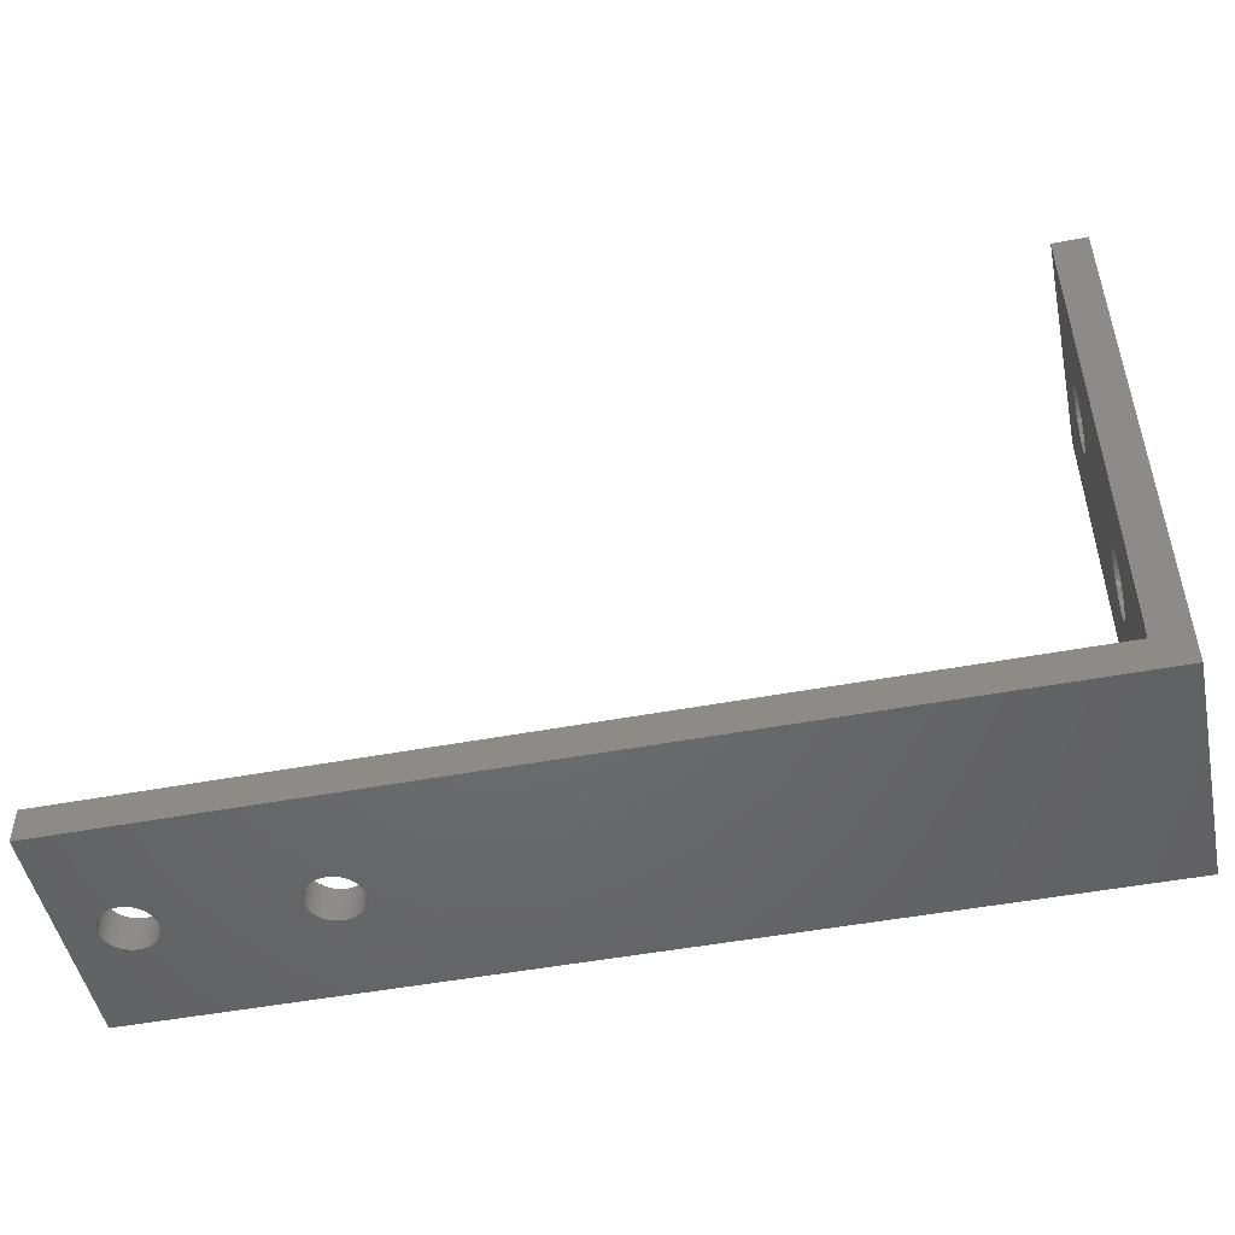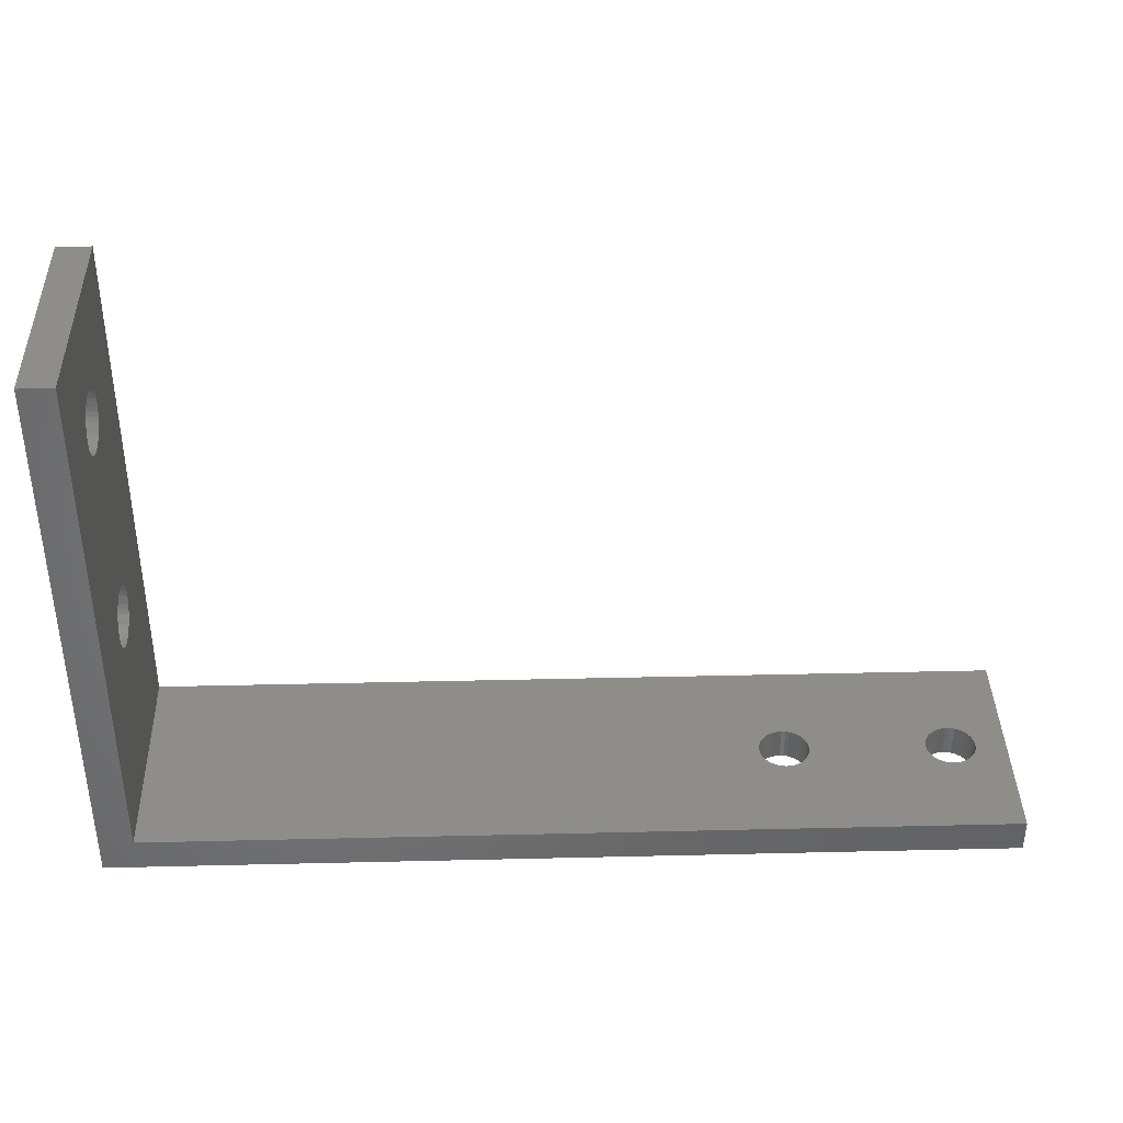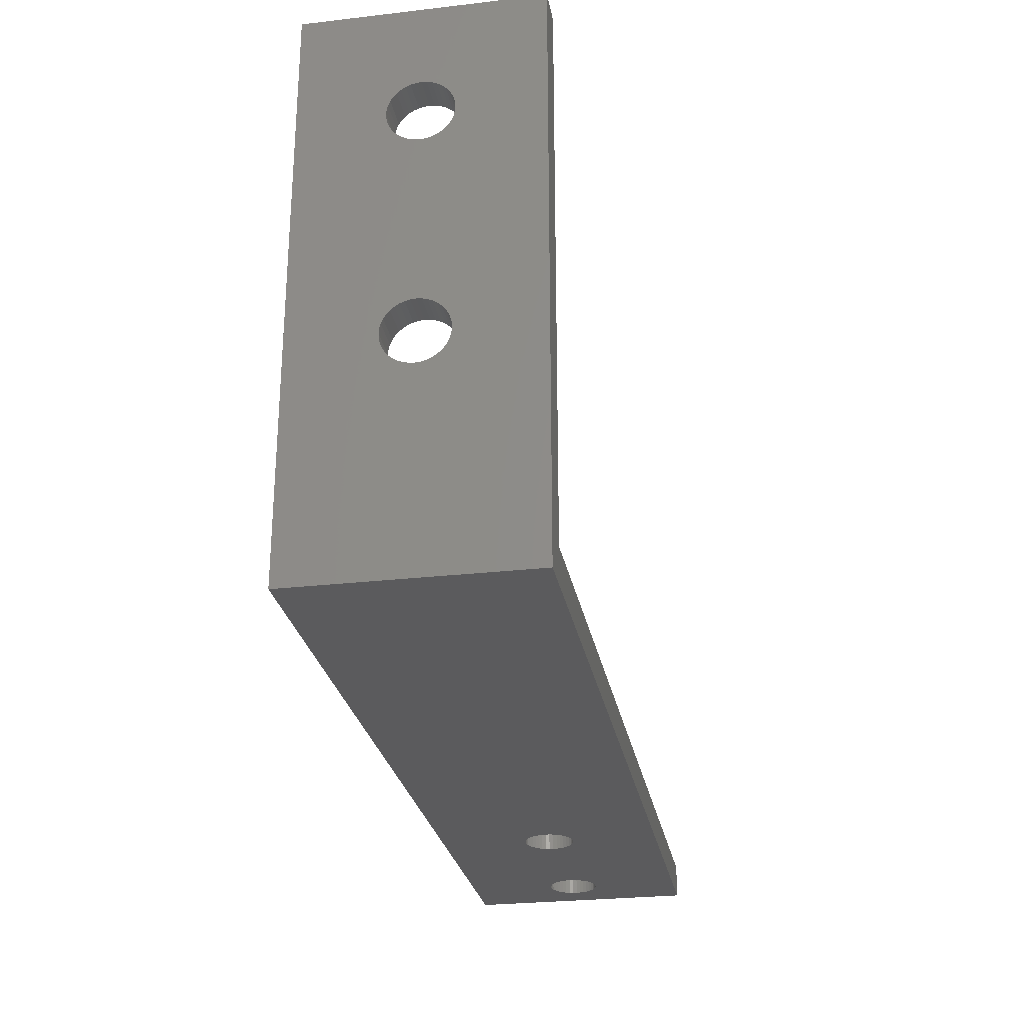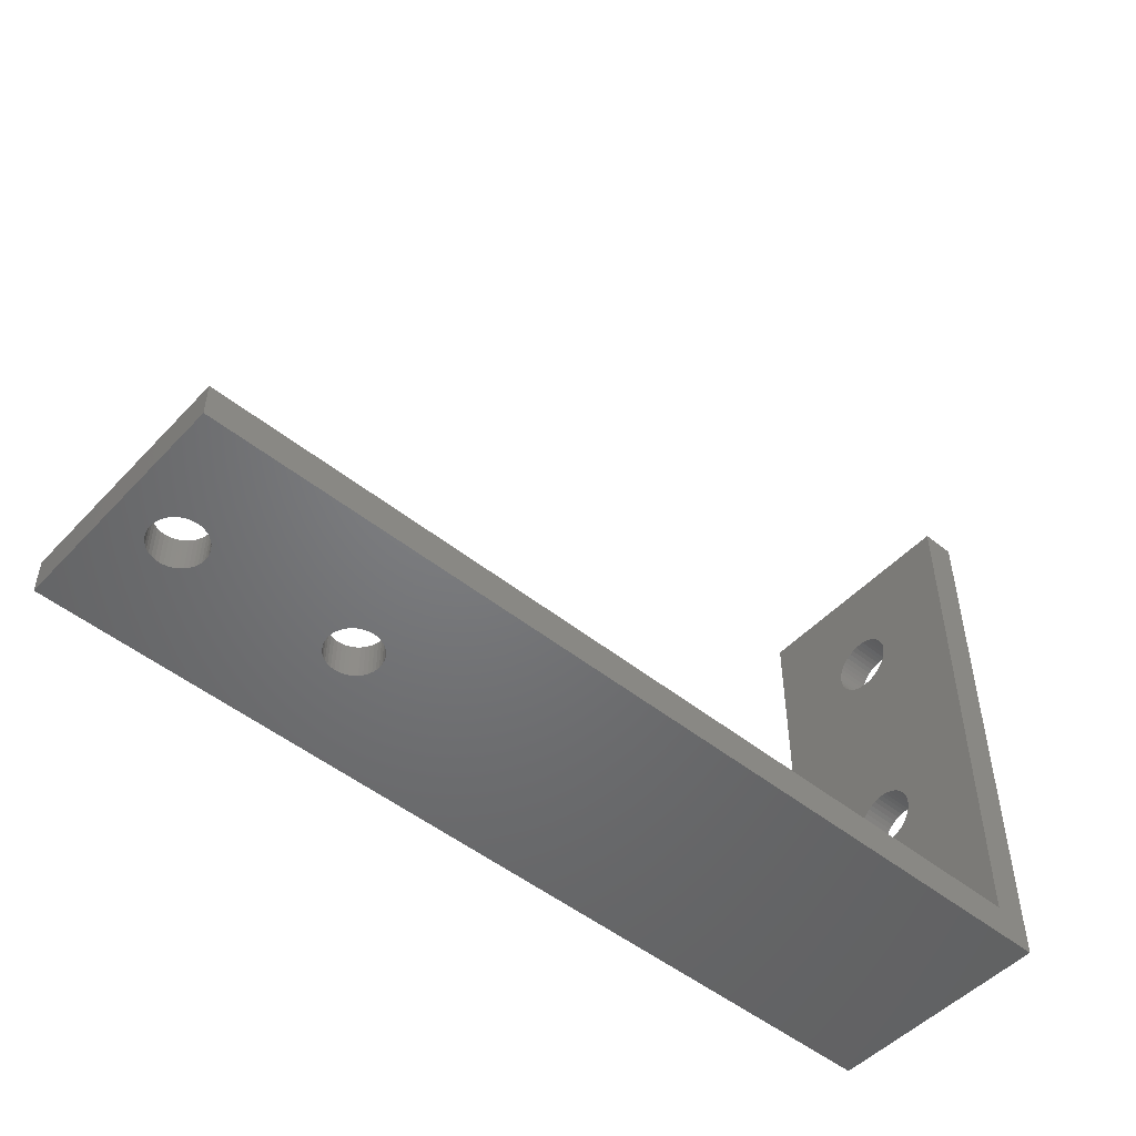
<metadata>
{"format":"stl","ext":"stl","renderer":"f3d","projection":"perspective","resolution":1024,"background":"white","views":[{"elev":-49.0,"azim":-168.2,"up":"+Y"},{"elev":38.7,"azim":-1.7,"up":"+Y"},{"elev":-26.8,"azim":-79.8,"up":"+Y"},{"elev":-50.1,"azim":138.7,"up":"+Y"}]}
</metadata>
<code>
# stl→obj: 332 verts, 676 faces
v 3 50 20
v 3 42.75 10
v 3 50 0
v 3 42.72 10.43
v 3 42.62 10.85
v 3 42.45 11.25
v 3 42.22 11.62
v 3 41.94 11.94
v 3 41.62 12.22
v 3 41.25 12.45
v 3 40.85 12.62
v 3 40.43 12.72
v 3 40 12.75
v 3 39.57 12.72
v 3 39.15 12.62
v 3 20.85 12.62
v 3 38.75 12.45
v 3 37.28 10.43
v 3 22.75 10
v 3 37.25 10
v 3 22.72 10.43
v 3 37.38 10.85
v 3 22.62 10.85
v 3 37.55 11.25
v 3 22.45 11.25
v 3 37.78 11.62
v 3 22.22 11.62
v 3 38.06 11.94
v 3 21.94 11.94
v 3 38.38 12.22
v 3 21.25 12.45
v 3 21.62 12.22
v 3 20.43 12.72
v 3 3 20
v 3 20 12.75
v 3 17.28 10.43
v 3 17.25 10
v 3 17.38 10.85
v 3 17.55 11.25
v 3 17.78 11.62
v 3 18.06 11.94
v 3 18.38 12.22
v 3 18.75 12.45
v 3 19.15 12.62
v 3 19.57 12.72
v 3 42.72 9.57
v 3 42.62 9.15
v 3 42.45 8.752
v 3 42.22 8.384
v 3 41.94 8.055
v 3 41.62 7.775
v 3 41.25 7.55
v 3 40.85 7.385
v 3 40.43 7.284
v 3 40 7.25
v 3 39.57 7.284
v 3 39.15 7.385
v 3 20.85 7.385
v 3 38.75 7.55
v 3 21.25 7.55
v 3 38.38 7.775
v 3 37.28 9.57
v 3 22.72 9.57
v 3 37.38 9.15
v 3 22.62 9.15
v 3 37.55 8.752
v 3 22.45 8.752
v 3 37.78 8.384
v 3 22.22 8.384
v 3 38.06 8.055
v 3 21.94 8.055
v 3 21.62 7.775
v 3 20.43 7.284
v 3 3 0
v 3 20 7.25
v 3 19.57 7.284
v 3 17.28 9.57
v 3 17.38 9.15
v 3 17.55 8.752
v 3 17.78 8.384
v 3 18.06 8.055
v 3 19.15 7.385
v 3 18.75 7.55
v 3 18.38 7.775
v 0 50 20
v 80 0 20
v 80 3 20
v 0 0 20
v 80 0 0
v 80 3 0
v 0 0 0
v 0 50 0
v 0 42.75 10
v 0 42.72 9.57
v 0 42.62 9.15
v 0 42.45 8.752
v 0 42.22 8.384
v 0 41.94 8.055
v 0 41.62 7.775
v 0 41.25 7.55
v 0 40.85 7.385
v 0 40.43 7.284
v 0 40 7.25
v 0 39.57 7.284
v 0 39.15 7.385
v 0 20.85 7.385
v 0 38.75 7.55
v 0 37.28 9.57
v 0 22.75 10
v 0 37.25 10
v 0 22.72 9.57
v 0 37.38 9.15
v 0 22.62 9.15
v 0 37.55 8.752
v 0 22.45 8.752
v 0 37.78 8.384
v 0 22.22 8.384
v 0 38.06 8.055
v 0 21.94 8.055
v 0 38.38 7.775
v 0 21.25 7.55
v 0 21.62 7.775
v 0 20.43 7.284
v 0 20 7.25
v 0 17.28 9.57
v 0 17.25 10
v 0 17.38 9.15
v 0 17.55 8.752
v 0 17.78 8.384
v 0 18.06 8.055
v 0 18.38 7.775
v 0 18.75 7.55
v 0 19.15 7.385
v 0 19.57 7.284
v 0 42.72 10.43
v 0 42.62 10.85
v 0 42.45 11.25
v 0 42.22 11.62
v 0 41.94 11.94
v 0 41.62 12.22
v 0 41.25 12.45
v 0 40.85 12.62
v 0 40.43 12.72
v 0 40 12.75
v 0 39.57 12.72
v 0 39.15 12.62
v 0 20.85 12.62
v 0 38.75 12.45
v 0 21.25 12.45
v 0 38.38 12.22
v 0 37.28 10.43
v 0 22.72 10.43
v 0 37.38 10.85
v 0 22.62 10.85
v 0 37.55 11.25
v 0 22.45 11.25
v 0 37.78 11.62
v 0 22.22 11.62
v 0 38.06 11.94
v 0 21.94 11.94
v 0 21.62 12.22
v 0 20.43 12.72
v 0 20 12.75
v 0 19.57 12.72
v 0 17.28 10.43
v 0 17.38 10.85
v 0 17.55 11.25
v 0 17.78 11.62
v 0 18.06 11.94
v 0 19.15 12.62
v 0 18.75 12.45
v 0 18.38 12.22
v 60.7 0 12.14
v 60.35 0 12.22
v 74.65 0 12.22
v 75 0 12.25
v 61.02 0 12
v 74.3 0 12.14
v 73.98 0 12
v 61.32 0 11.82
v 73.68 0 11.82
v 61.59 0 11.59
v 73.41 0 11.59
v 61.82 0 11.32
v 73.18 0 11.32
v 62 0 11.02
v 73 0 11.02
v 62.14 0 10.7
v 72.86 0 10.7
v 62.22 0 10.35
v 72.78 0 10.35
v 62.25 0 10
v 72.75 0 10
v 62.22 0 9.648
v 72.78 0 9.648
v 62.14 0 9.305
v 72.86 0 9.305
v 62 0 8.979
v 73 0 8.979
v 61.82 0 8.677
v 73.18 0 8.677
v 61.59 0 8.409
v 73.41 0 8.409
v 61.32 0 8.18
v 73.68 0 8.18
v 61.02 0 7.995
v 73.98 0 7.995
v 60.7 0 7.86
v 60.35 0 7.778
v 74.3 0 7.86
v 60 0 7.75
v 74.65 0 7.778
v 59.65 0 12.22
v 60 0 12.25
v 59.3 0 12.14
v 58.98 0 12
v 58.68 0 11.82
v 58.41 0 11.59
v 58.18 0 11.32
v 58 0 11.02
v 57.86 0 10.7
v 57.78 0 10.35
v 57.75 0 10
v 57.78 0 9.648
v 57.86 0 9.305
v 58 0 8.979
v 58.18 0 8.677
v 58.41 0 8.409
v 58.68 0 8.18
v 58.98 0 7.995
v 59.3 0 7.86
v 59.65 0 7.778
v 75.35 0 12.22
v 75.7 0 12.14
v 76.02 0 12
v 76.32 0 11.82
v 76.59 0 11.59
v 76.82 0 11.32
v 77 0 11.02
v 77.14 0 10.7
v 77.22 0 10.35
v 77.25 0 10
v 77.22 0 9.648
v 77.14 0 9.305
v 75 0 7.75
v 77 0 8.979
v 76.82 0 8.677
v 76.59 0 8.409
v 76.32 0 8.18
v 76.02 0 7.995
v 75.7 0 7.86
v 75.35 0 7.778
v 74.3 3 12.14
v 74.65 3 12.22
v 60.35 3 12.22
v 60 3 12.25
v 73.98 3 12
v 60.7 3 12.14
v 61.02 3 12
v 73.68 3 11.82
v 61.32 3 11.82
v 73.41 3 11.59
v 61.59 3 11.59
v 73.18 3 11.32
v 61.82 3 11.32
v 73 3 11.02
v 62 3 11.02
v 72.86 3 10.7
v 62.14 3 10.7
v 72.78 3 10.35
v 62.22 3 10.35
v 72.75 3 10
v 62.25 3 10
v 72.78 3 9.648
v 62.22 3 9.648
v 72.86 3 9.305
v 62.14 3 9.305
v 73 3 8.979
v 62 3 8.979
v 73.18 3 8.677
v 61.82 3 8.677
v 73.41 3 8.409
v 61.59 3 8.409
v 73.68 3 8.18
v 61.32 3 8.18
v 73.98 3 7.995
v 61.02 3 7.995
v 74.3 3 7.86
v 74.65 3 7.778
v 60.7 3 7.86
v 75 3 7.75
v 60.35 3 7.778
v 75 3 12.25
v 75.35 3 12.22
v 75.7 3 12.14
v 76.02 3 12
v 76.32 3 11.82
v 76.59 3 11.59
v 76.82 3 11.32
v 77 3 11.02
v 77.14 3 10.7
v 77.22 3 10.35
v 77.25 3 10
v 77.22 3 9.648
v 60 3 7.75
v 75.35 3 7.778
v 75.7 3 7.86
v 76.02 3 7.995
v 76.32 3 8.18
v 76.59 3 8.409
v 76.82 3 8.677
v 77 3 8.979
v 77.14 3 9.305
v 59.65 3 12.22
v 59.3 3 12.14
v 58.98 3 12
v 58.68 3 11.82
v 58.41 3 11.59
v 58.18 3 11.32
v 58 3 11.02
v 57.86 3 10.7
v 57.78 3 10.35
v 57.75 3 10
v 57.78 3 9.648
v 57.86 3 9.305
v 58 3 8.979
v 58.18 3 8.677
v 58.41 3 8.409
v 58.68 3 8.18
v 58.98 3 7.995
v 59.3 3 7.86
v 59.65 3 7.778
f 1 2 3
f 1 4 2
f 1 5 4
f 1 6 5
f 1 7 6
f 1 8 7
f 1 9 8
f 1 10 9
f 1 11 10
f 1 12 11
f 1 13 12
f 1 14 13
f 1 15 14
f 16 15 1
f 15 16 17
f 18 19 20
f 21 18 22
f 23 22 24
f 25 24 26
f 27 26 28
f 29 28 30
f 31 17 16
f 18 21 19
f 22 23 21
f 24 25 23
f 26 27 25
f 28 29 27
f 30 32 29
f 30 31 32
f 17 31 30
f 1 33 16
f 34 33 1
f 33 34 35
f 36 34 37
f 38 34 36
f 39 34 38
f 40 34 39
f 41 34 40
f 42 34 41
f 43 34 42
f 44 34 43
f 45 34 44
f 35 34 45
f 46 3 2
f 47 3 46
f 48 3 47
f 49 3 48
f 50 3 49
f 51 3 50
f 52 3 51
f 53 3 52
f 54 3 53
f 55 3 54
f 56 3 55
f 57 3 56
f 58 57 59
f 60 59 61
f 19 62 20
f 63 62 19
f 62 63 64
f 65 64 63
f 64 65 66
f 67 66 65
f 66 67 68
f 69 68 67
f 68 69 70
f 71 70 69
f 70 71 61
f 72 61 71
f 60 61 72
f 59 60 58
f 57 58 3
f 73 3 58
f 74 73 75
f 74 75 76
f 74 37 34
f 37 74 77
f 77 74 78
f 78 74 79
f 79 74 80
f 80 74 81
f 73 74 3
f 82 74 76
f 83 74 82
f 84 74 83
f 81 74 84
f 1 85 34
f 34 86 87
f 34 88 86
f 88 34 85
f 89 74 90
f 91 74 89
f 92 74 91
f 74 92 3
f 92 93 85
f 92 94 93
f 92 95 94
f 92 96 95
f 92 97 96
f 92 98 97
f 92 99 98
f 92 100 99
f 92 101 100
f 92 102 101
f 92 103 102
f 92 104 103
f 92 105 104
f 106 105 92
f 105 106 107
f 108 109 110
f 111 108 112
f 113 112 114
f 115 114 116
f 117 116 118
f 119 118 120
f 121 107 106
f 108 111 109
f 112 113 111
f 114 115 113
f 116 117 115
f 118 119 117
f 120 122 119
f 120 121 122
f 107 121 120
f 92 123 106
f 91 123 92
f 123 91 124
f 125 91 126
f 127 91 125
f 128 91 127
f 129 91 128
f 130 91 129
f 131 91 130
f 132 91 131
f 133 91 132
f 134 91 133
f 124 91 134
f 135 85 93
f 136 85 135
f 137 85 136
f 138 85 137
f 139 85 138
f 140 85 139
f 141 85 140
f 142 85 141
f 143 85 142
f 144 85 143
f 145 85 144
f 146 85 145
f 147 146 148
f 149 148 150
f 109 151 110
f 152 151 109
f 151 152 153
f 154 153 152
f 153 154 155
f 156 155 154
f 155 156 157
f 158 157 156
f 157 158 159
f 160 159 158
f 159 160 150
f 161 150 160
f 149 150 161
f 148 149 147
f 146 147 85
f 162 85 147
f 88 162 163
f 88 163 164
f 88 126 91
f 126 88 165
f 165 88 166
f 166 88 167
f 167 88 168
f 168 88 169
f 162 88 85
f 170 88 164
f 171 88 170
f 172 88 171
f 169 88 172
f 3 85 1
f 85 3 92
f 173 86 174
f 86 175 176
f 177 86 173
f 86 178 175
f 179 86 177
f 86 179 178
f 180 179 177
f 180 181 179
f 182 181 180
f 182 183 181
f 184 183 182
f 184 185 183
f 186 185 184
f 186 187 185
f 188 187 186
f 188 189 187
f 190 189 188
f 190 191 189
f 192 191 190
f 192 193 191
f 194 193 192
f 194 195 193
f 196 195 194
f 196 197 195
f 198 197 196
f 198 199 197
f 200 199 198
f 200 201 199
f 202 201 200
f 202 203 201
f 204 203 202
f 204 205 203
f 206 205 204
f 206 207 205
f 89 206 208
f 206 89 207
f 89 208 209
f 207 89 210
f 89 209 211
f 210 89 212
f 213 86 88
f 86 213 214
f 88 215 213
f 88 216 215
f 88 217 216
f 88 218 217
f 88 219 218
f 88 220 219
f 88 221 220
f 88 222 221
f 88 223 222
f 91 223 88
f 223 91 224
f 224 91 225
f 225 91 226
f 226 91 227
f 227 91 228
f 228 91 229
f 229 91 230
f 230 91 231
f 232 89 211
f 89 232 91
f 231 91 232
f 174 86 214
f 233 86 176
f 234 86 233
f 235 86 234
f 236 86 235
f 237 86 236
f 238 86 237
f 239 86 238
f 240 86 239
f 241 86 240
f 242 86 241
f 89 242 243
f 89 243 244
f 212 89 245
f 242 89 86
f 246 89 244
f 247 89 246
f 248 89 247
f 249 89 248
f 250 89 249
f 251 89 250
f 252 89 251
f 245 89 252
f 86 90 87
f 90 86 89
f 253 87 254
f 87 255 256
f 257 87 253
f 87 258 255
f 259 87 257
f 87 259 258
f 260 259 257
f 260 261 259
f 262 261 260
f 262 263 261
f 264 263 262
f 264 265 263
f 266 265 264
f 266 267 265
f 268 267 266
f 268 269 267
f 270 269 268
f 270 271 269
f 272 271 270
f 272 273 271
f 274 273 272
f 274 275 273
f 276 275 274
f 276 277 275
f 278 277 276
f 278 279 277
f 280 279 278
f 280 281 279
f 282 281 280
f 282 283 281
f 284 283 282
f 284 285 283
f 286 285 284
f 286 287 285
f 90 286 288
f 286 90 287
f 90 288 289
f 287 90 290
f 90 289 291
f 290 90 292
f 254 87 293
f 87 294 293
f 87 295 294
f 87 296 295
f 87 297 296
f 87 298 297
f 87 299 298
f 87 300 299
f 87 301 300
f 87 302 301
f 87 303 302
f 90 303 87
f 303 90 304
f 292 90 305
f 306 90 291
f 307 90 306
f 308 90 307
f 309 90 308
f 310 90 309
f 311 90 310
f 312 90 311
f 313 90 312
f 304 90 313
f 314 87 256
f 87 314 34
f 315 34 314
f 316 34 315
f 317 34 316
f 318 34 317
f 319 34 318
f 320 34 319
f 321 34 320
f 322 34 321
f 323 34 322
f 74 323 324
f 74 324 325
f 74 325 326
f 74 326 327
f 74 327 328
f 74 328 329
f 74 329 330
f 74 330 331
f 74 331 332
f 90 332 305
f 74 332 90
f 323 74 34
f 143 11 12
f 11 143 142
f 101 54 53
f 54 101 102
f 100 53 52
f 53 100 101
f 96 47 95
f 47 96 48
f 68 114 66
f 114 68 116
f 24 157 26
f 157 24 155
f 102 55 54
f 55 102 103
f 140 8 9
f 8 140 139
f 94 2 93
f 2 94 46
f 97 48 96
f 48 97 49
f 98 51 50
f 51 98 99
f 107 61 59
f 61 107 120
f 146 14 15
f 14 146 145
f 138 8 139
f 8 138 7
f 26 159 28
f 159 26 157
f 95 46 94
f 46 95 47
f 142 10 11
f 10 142 141
f 105 59 57
f 59 105 107
f 99 52 51
f 52 99 100
f 93 4 135
f 4 93 2
f 150 17 30
f 17 150 148
f 103 56 55
f 56 103 104
f 22 155 24
f 155 22 153
f 137 7 138
f 7 137 6
f 120 70 61
f 70 120 118
f 145 13 14
f 13 145 144
f 136 6 137
f 6 136 5
f 104 57 56
f 57 104 105
f 70 116 68
f 116 70 118
f 64 108 62
f 108 64 112
f 66 112 64
f 112 66 114
f 159 30 28
f 30 159 150
f 144 12 13
f 12 144 143
f 98 49 97
f 49 98 50
f 135 5 136
f 5 135 4
f 62 110 20
f 110 62 108
f 141 9 10
f 9 141 140
f 20 151 18
f 151 20 110
f 18 153 22
f 153 18 151
f 148 15 17
f 15 148 146
f 106 73 58
f 73 106 123
f 80 128 79
f 128 80 129
f 162 16 33
f 16 162 147
f 147 31 16
f 31 147 149
f 40 169 41
f 169 40 168
f 121 58 60
f 58 121 106
f 134 82 76
f 82 134 133
f 132 84 83
f 84 132 131
f 172 43 42
f 43 172 171
f 156 27 158
f 27 156 25
f 123 75 73
f 75 123 124
f 170 45 44
f 45 170 164
f 37 165 36
f 165 37 126
f 154 25 156
f 25 154 23
f 161 29 32
f 29 161 160
f 111 19 109
f 19 111 63
f 158 29 160
f 29 158 27
f 77 126 37
f 126 77 125
f 164 35 45
f 35 164 163
f 149 32 31
f 32 149 161
f 124 76 75
f 76 124 134
f 79 127 78
f 127 79 128
f 78 125 77
f 125 78 127
f 169 42 41
f 42 169 172
f 133 83 82
f 83 133 132
f 38 167 39
f 167 38 166
f 131 81 84
f 81 131 130
f 122 60 72
f 60 122 121
f 81 129 80
f 129 81 130
f 115 65 113
f 65 115 67
f 117 67 115
f 67 117 69
f 152 23 154
f 23 152 21
f 109 21 152
f 21 109 19
f 163 33 35
f 33 163 162
f 36 166 38
f 166 36 165
f 171 44 43
f 44 171 170
f 119 72 71
f 72 119 122
f 119 69 117
f 69 119 71
f 113 63 111
f 63 113 65
f 39 168 40
f 168 39 167
f 244 304 313
f 304 244 243
f 243 303 304
f 303 243 242
f 246 313 312
f 313 246 244
f 240 300 301
f 300 240 239
f 242 302 303
f 302 242 241
f 197 278 276
f 278 197 199
f 241 301 302
f 301 241 240
f 247 312 311
f 312 247 246
f 193 274 272
f 274 193 195
f 176 294 233
f 294 176 293
f 238 298 299
f 298 238 237
f 183 260 181
f 260 183 262
f 282 205 284
f 205 282 203
f 185 266 264
f 266 185 187
f 248 311 310
f 311 248 247
f 183 264 262
f 264 183 185
f 195 276 274
f 276 195 197
f 291 252 306
f 252 291 245
f 189 270 268
f 270 189 191
f 187 268 266
f 268 187 189
f 235 297 236
f 297 235 296
f 239 299 300
f 299 239 238
f 233 295 234
f 295 233 294
f 309 248 310
f 248 309 249
f 234 296 235
f 296 234 295
f 288 212 289
f 212 288 210
f 191 272 270
f 272 191 193
f 308 249 309
f 249 308 250
f 201 282 280
f 282 201 203
f 284 207 286
f 207 284 205
f 306 251 307
f 251 306 252
f 286 210 288
f 210 286 207
f 199 280 278
f 280 199 201
f 307 250 308
f 250 307 251
f 181 257 179
f 257 181 260
f 179 253 178
f 253 179 257
f 289 245 291
f 245 289 212
f 175 293 176
f 293 175 254
f 236 298 237
f 298 236 297
f 178 254 175
f 254 178 253
f 196 275 277
f 275 196 194
f 194 273 275
f 273 194 192
f 198 277 279
f 277 198 196
f 186 265 267
f 265 186 184
f 202 281 283
f 281 202 200
f 216 315 215
f 315 216 316
f 173 259 177
f 259 173 258
f 192 271 273
f 271 192 190
f 200 279 281
f 279 200 198
f 225 326 325
f 326 225 226
f 330 231 331
f 231 330 230
f 305 209 292
f 209 305 211
f 174 258 173
f 258 174 255
f 328 229 329
f 229 328 228
f 190 269 271
f 269 190 188
f 287 204 285
f 204 287 206
f 218 319 318
f 319 218 219
f 213 256 214
f 256 213 314
f 184 263 265
f 263 184 182
f 219 320 319
f 320 219 220
f 329 230 330
f 230 329 229
f 221 322 321
f 322 221 222
f 285 202 283
f 202 285 204
f 188 267 269
f 267 188 186
f 226 327 326
f 327 226 227
f 292 208 290
f 208 292 209
f 223 324 323
f 324 223 224
f 177 261 180
f 261 177 259
f 214 255 174
f 255 214 256
f 227 328 327
f 328 227 228
f 218 317 217
f 317 218 318
f 331 232 332
f 232 331 231
f 180 263 182
f 263 180 261
f 215 314 213
f 314 215 315
f 220 321 320
f 321 220 221
f 290 206 287
f 206 290 208
f 332 211 305
f 211 332 232
f 224 325 324
f 325 224 225
f 222 323 322
f 323 222 223
f 217 316 216
f 316 217 317

</code>
